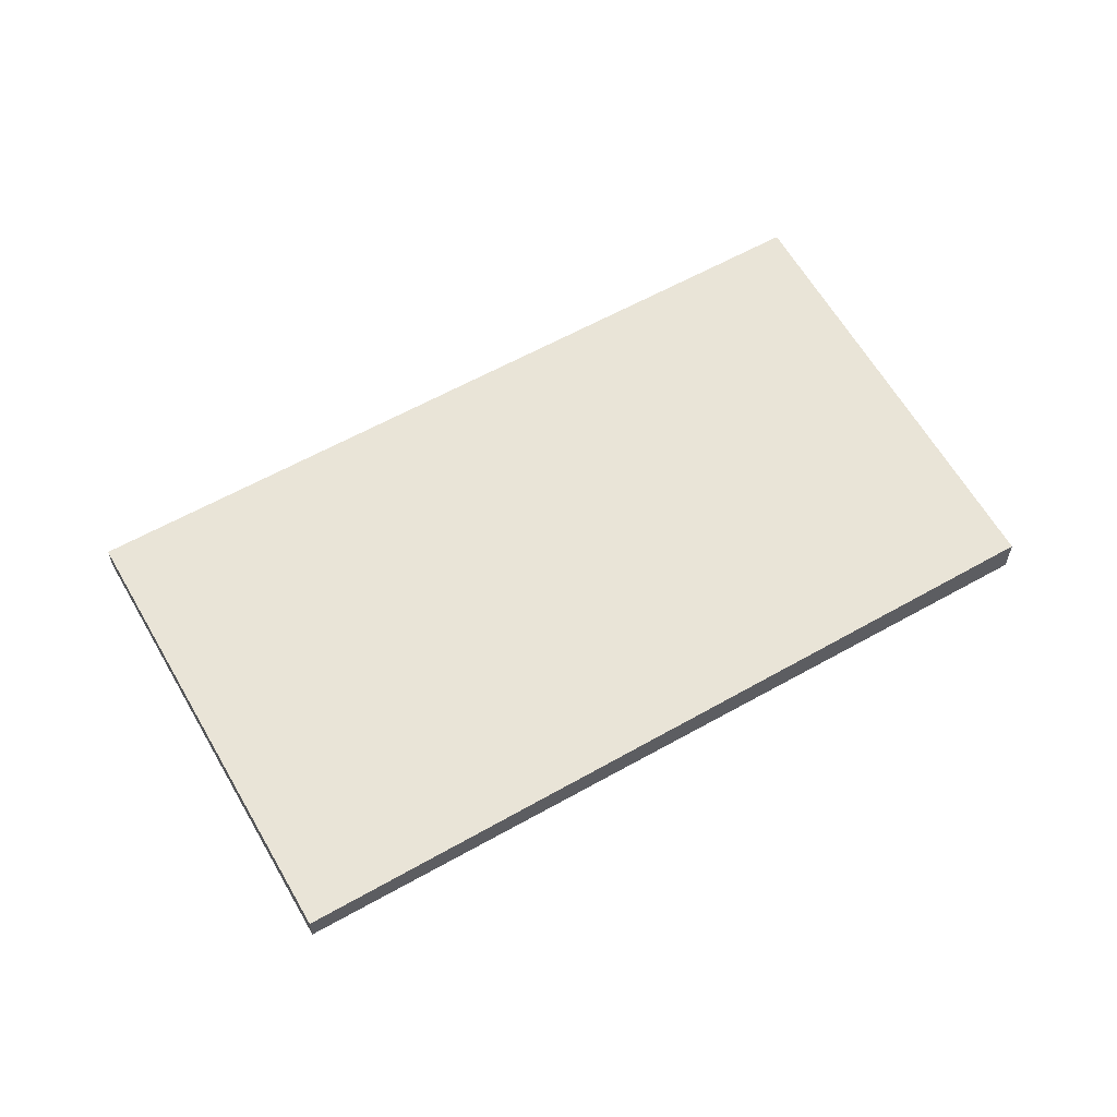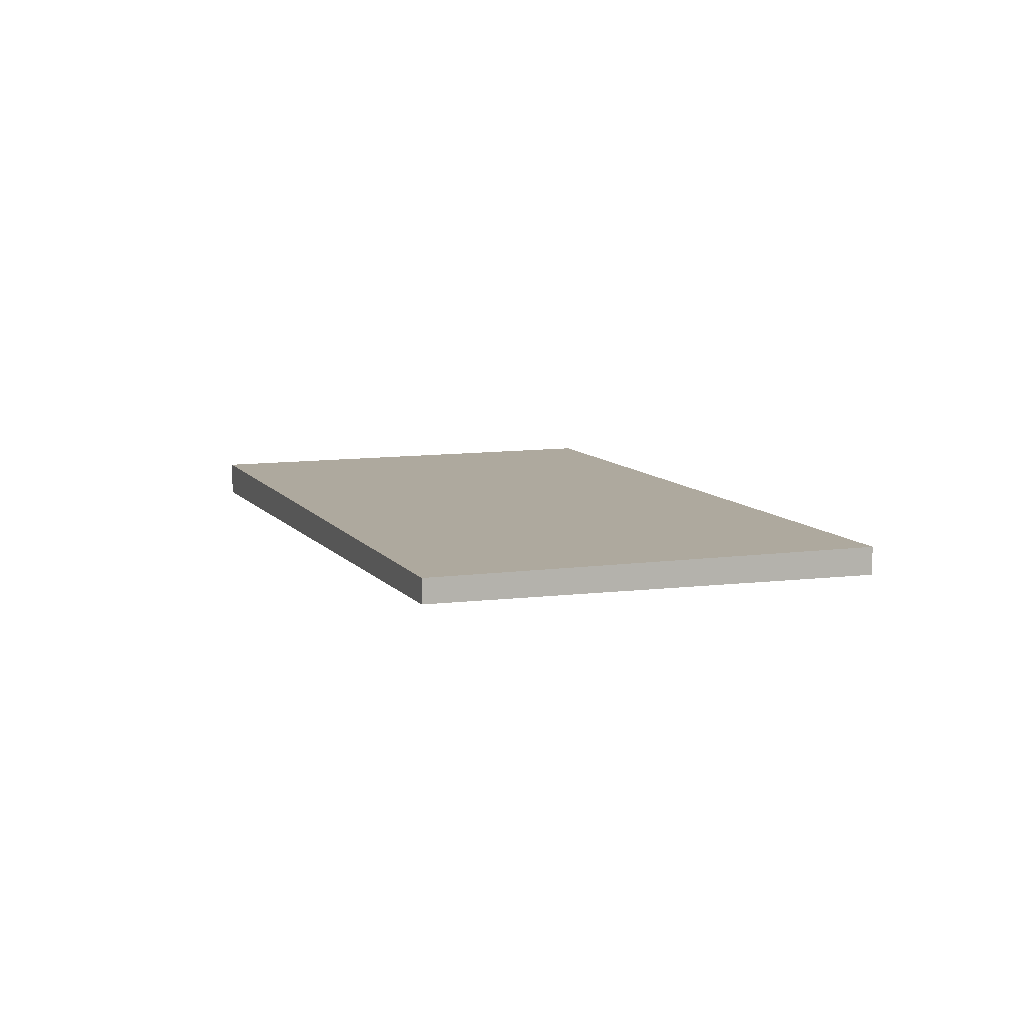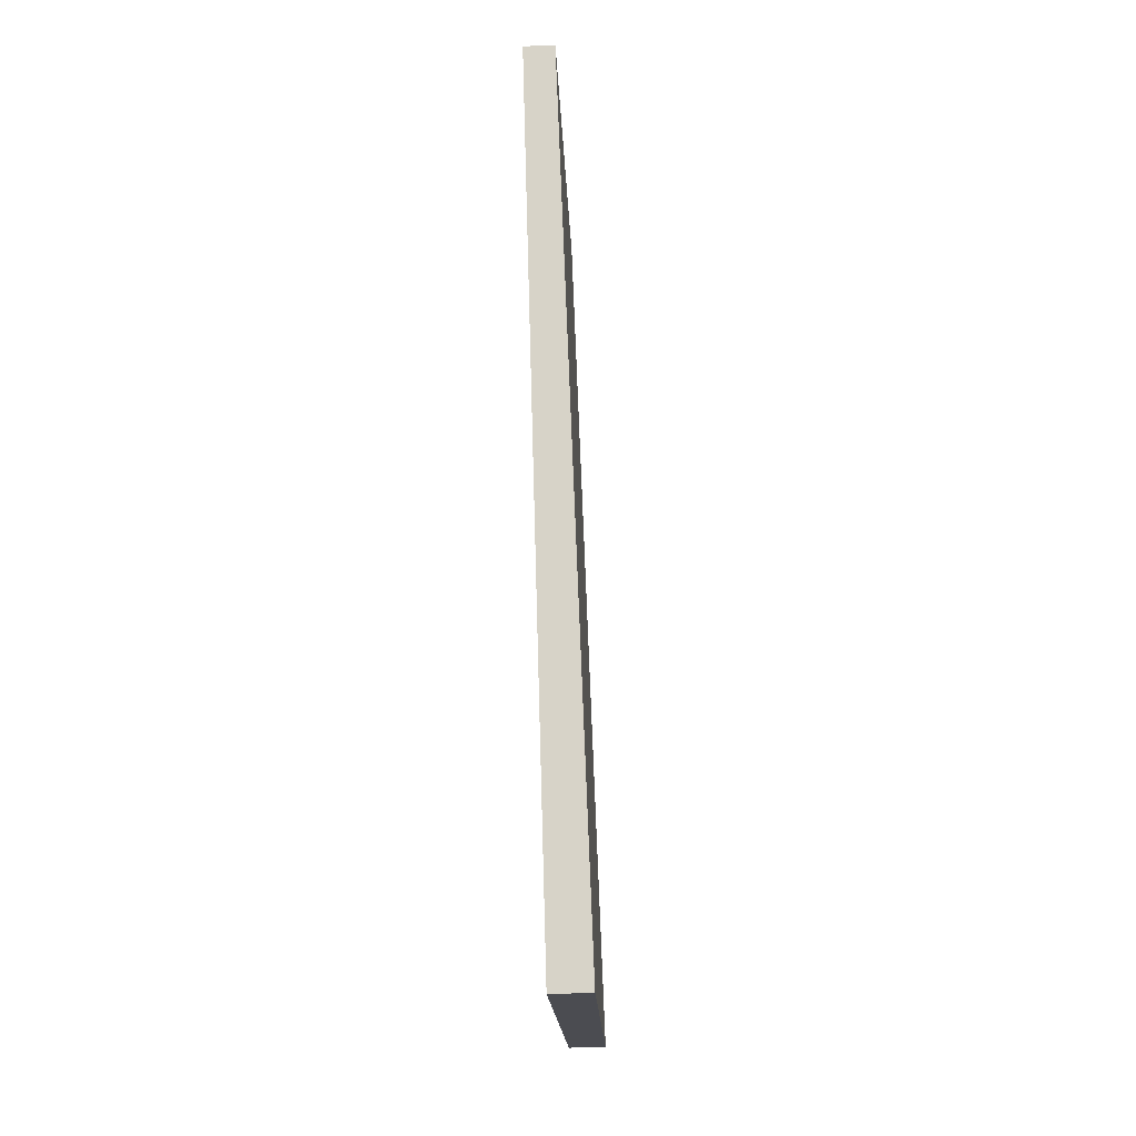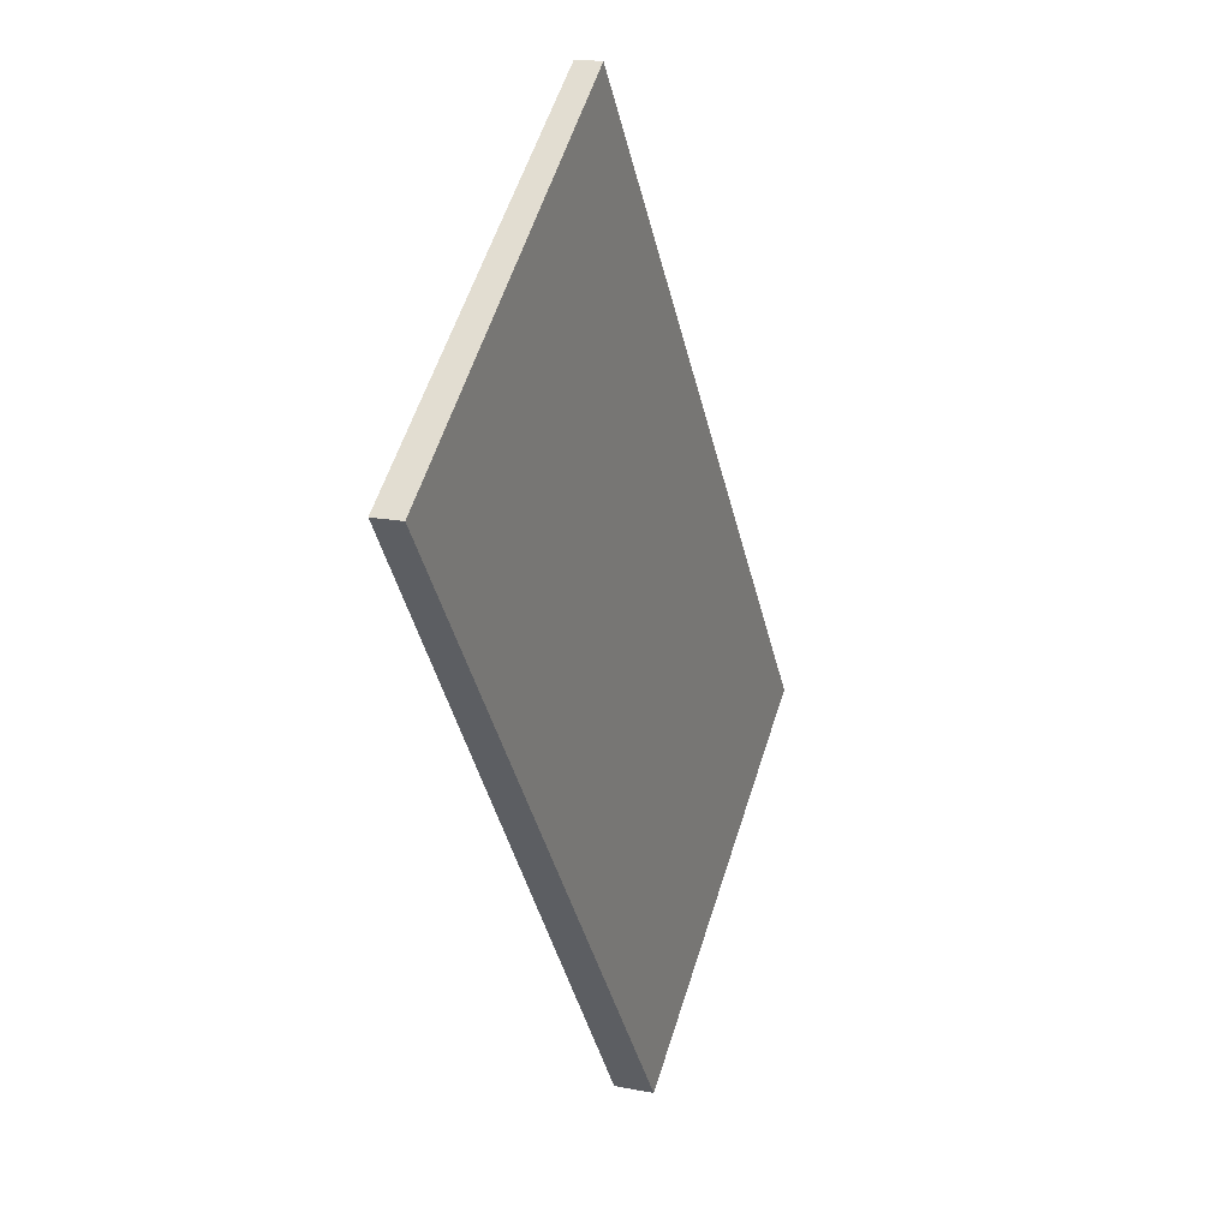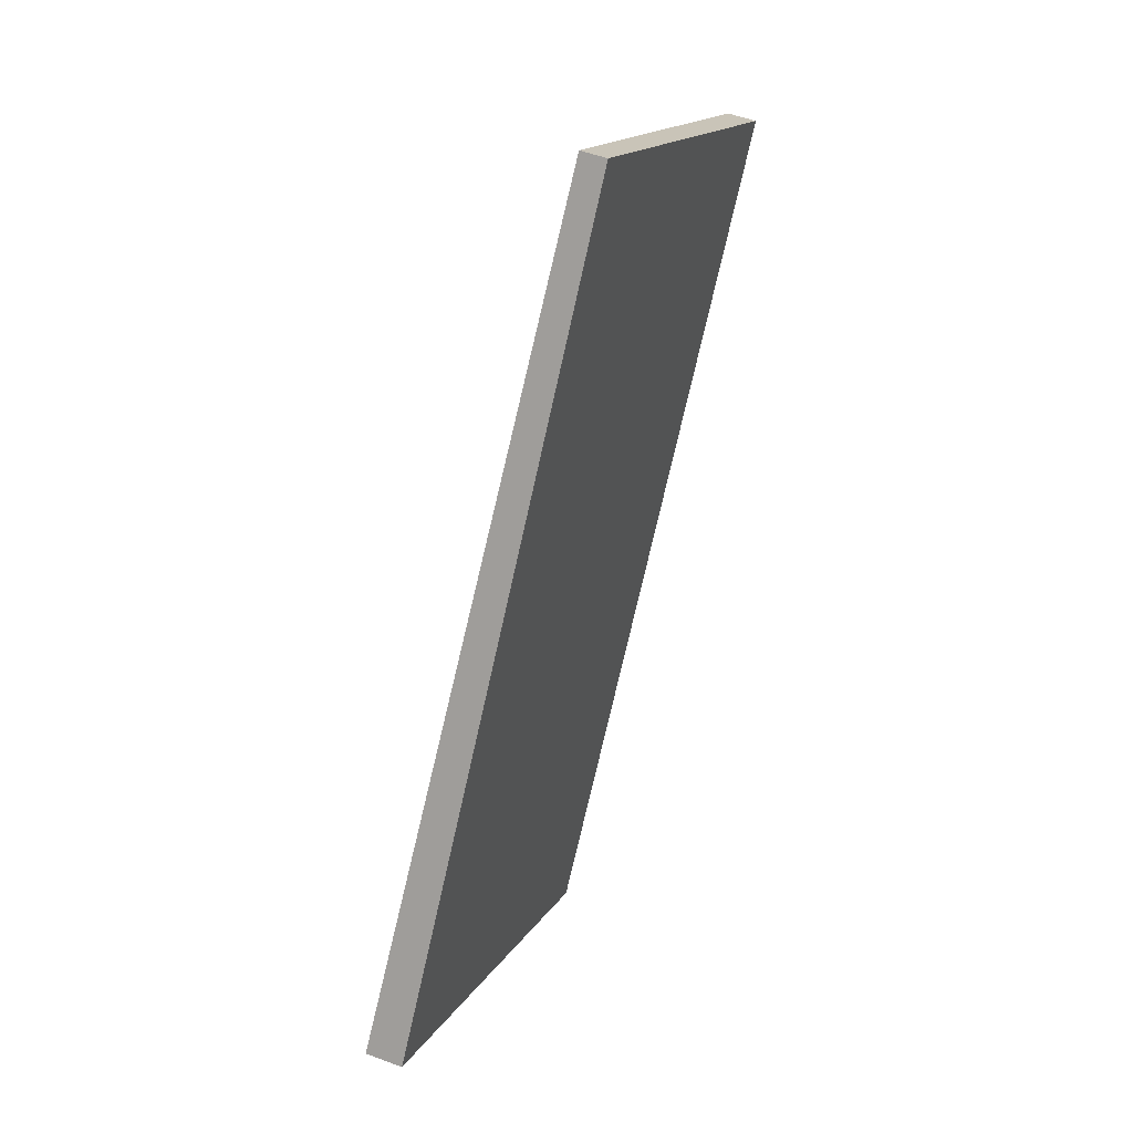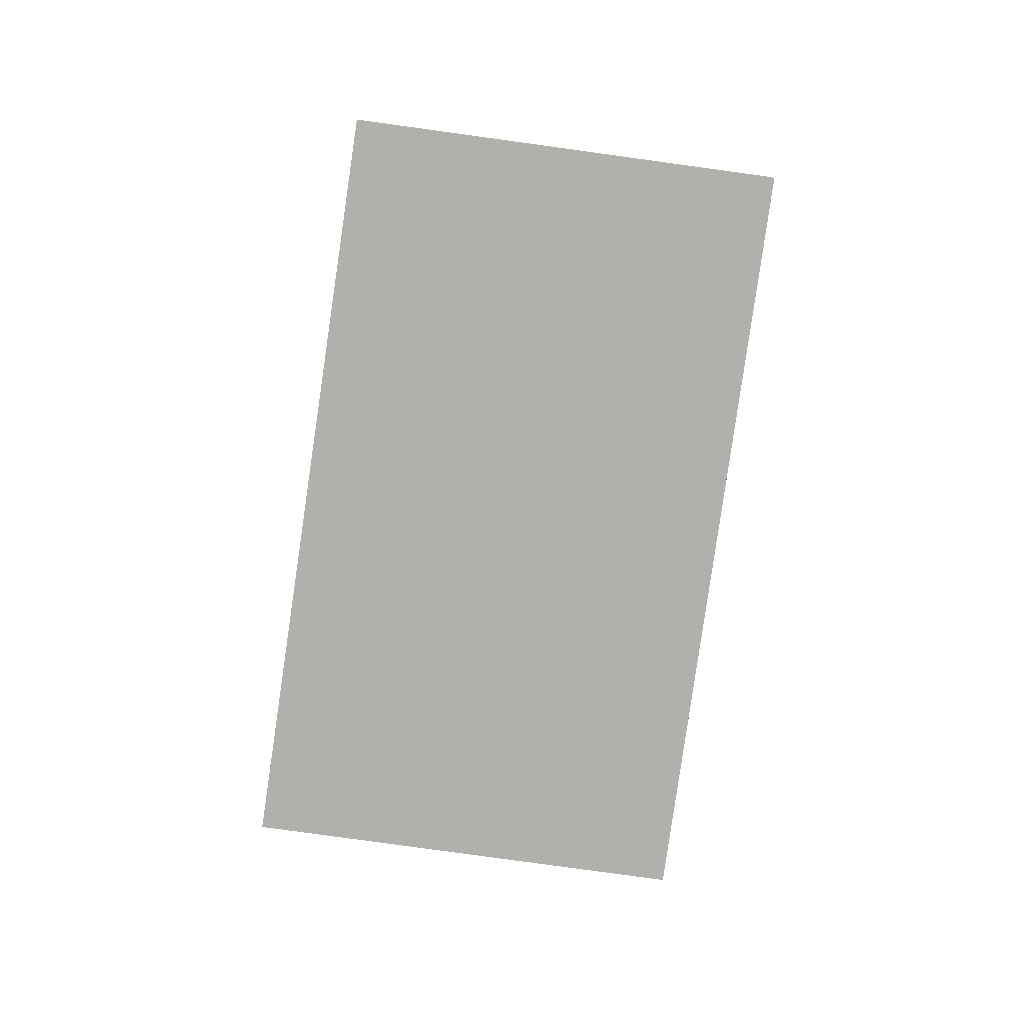
<metadata>
{"format":"obj","ext":"obj","renderer":"f3d","projection":"perspective","resolution":1024,"background":"white","views":[{"elev":60.6,"azim":-84.6,"up":"+Z"},{"elev":8.3,"azim":-164.9,"up":"+Z"},{"elev":-50.1,"azim":-87.3,"up":"+Y"},{"elev":18.0,"azim":-68.9,"up":"+Y"},{"elev":50.2,"azim":112.4,"up":"+Y"},{"elev":-78.6,"azim":26.9,"up":"+Z"}]}
</metadata>
<code>
v -248.3 -533.2 0.3018
v -251.6 -535.4 0.3305
v -255.7 -529.7 0.2432
v -252.3 -527.4 0.2137
v -254.7 -531.1 0.2646
v -248.9 -533.5 0.3065
v -251.3 -528.9 0.2375
v -253.6 -528.2 0.2248
v -255.3 -530.2 0.2518
v -252.7 -528.5 0.2294
v -252 -527.9 0.2224
v -253.3 -528.3 0.2263
v -255.5 -529.9 0.246
v -252.2 -527.6 0.2167
v -253.7 -529.2 0.2378
v -254 -528.8 0.2321
v -254.1 -528.6 0.2293
v -255.3 -529.7 0.2436
v -255 -530.1 0.2494
v -255.4 -529.5 0.2408
v -250 -534.3 0.3166
v -251.3 -532.5 0.2889
v -254.1 -531.3 0.2685
v -251.4 -535.3 0.3287
v -252.1 -528 0.2237
v -251.5 -528.9 0.236
v -248.5 -533.3 0.3031
v -252.5 -527.5 0.215
v -252.4 -527.7 0.218
v -250.4 -534.6 0.3197
v -252.1 -532.2 0.2834
v -254 -529.4 0.241
v -254.3 -529 0.2352
v -254.4 -528.8 0.2324
v -250.1 -533 0.2974
v -249.5 -533.9 0.3119
v -253.1 -528.7 0.2325
v -253.4 -528.3 0.2259
v -253.3 -528.4 0.2267
v -253.5 -528.2 0.2238
v -252.5 -528.3 0.2274
v -252.3 -528.6 0.2317
v -252.8 -528 0.2217
v -249 -533.5 0.3059
v -248.9 -533.6 0.3069
v -252.9 -527.8 0.2188
v -251.9 -528.7 0.2339
v -252.3 -528.2 0.2256
v -252.6 -527.8 0.2199
v -248.6 -533.4 0.3044
v -252.7 -527.6 0.217
v -253.1 -528.2 0.2249
v -253 -528.4 0.228
v -249.7 -533.2 0.3004
v -249.3 -533.8 0.3101
v -252.9 -528.6 0.2307
v -253.3 -528 0.222
v -248.5 -533.3 0.3031
v -248.3 -533.2 0.3018
v -248.3 -533.2 0
v -248.5 -533.3 0
v -254.7 -531.1 0.2646
v -251.6 -535.4 0.3305
v -251.6 -535.4 5.551e-17
v -254.7 -531.1 0
v -255.4 -529.5 0.2408
v -255.7 -529.7 0.2432
v -255.7 -529.7 0
v -255.4 -529.5 0
v -252.2 -527.6 0.2167
v -252.3 -527.4 0.2137
v -252.3 -527.4 0
v -252.2 -527.6 0
v -255.3 -530.2 0.2518
v -254.7 -531.1 0.2646
v -254.7 -531.1 0
v -255.3 -530.2 0
v -248.9 -533.6 0.3069
v -248.9 -533.5 0.3065
v -248.9 -533.5 0
v -248.9 -533.6 5.551e-17
v -248.3 -533.2 0.3018
v -251.3 -528.9 0.2375
v -251.3 -528.9 -2.776e-17
v -248.3 -533.2 0
v -253.5 -528.2 0.2238
v -253.6 -528.2 0.2248
v -253.6 -528.2 0
v -253.5 -528.2 0
v -255.5 -529.9 0.246
v -255.3 -530.2 0.2518
v -255.3 -530.2 0
v -255.5 -529.9 0
v -251.3 -528.9 0.2375
v -252 -527.9 0.2224
v -252 -527.9 2.776e-17
v -251.3 -528.9 -2.776e-17
v -255.7 -529.7 0.2432
v -255.5 -529.9 0.246
v -255.5 -529.9 0
v -255.7 -529.7 0
v -252 -527.9 0.2224
v -252.2 -527.6 0.2167
v -252.2 -527.6 0
v -252 -527.9 2.776e-17
v -253.6 -528.2 0.2248
v -254.1 -528.6 0.2293
v -254.1 -528.6 -2.776e-17
v -253.6 -528.2 0
v -254.4 -528.8 0.2324
v -255.4 -529.5 0.2408
v -255.4 -529.5 0
v -254.4 -528.8 0
v -250.4 -534.6 0.3197
v -250 -534.3 0.3166
v -250 -534.3 0
v -250.4 -534.6 0
v -251.6 -535.4 0.3305
v -251.4 -535.3 0.3287
v -251.4 -535.3 0
v -251.6 -535.4 5.551e-17
v -248.6 -533.4 0.3044
v -248.5 -533.3 0.3031
v -248.5 -533.3 0
v -248.6 -533.4 -5.551e-17
v -252.3 -527.4 0.2137
v -252.5 -527.5 0.215
v -252.5 -527.5 0
v -252.3 -527.4 0
v -251.4 -535.3 0.3287
v -250.4 -534.6 0.3197
v -250.4 -534.6 0
v -251.4 -535.3 0
v -254.1 -528.6 0.2293
v -254.4 -528.8 0.2324
v -254.4 -528.8 0
v -254.1 -528.6 -2.776e-17
v -250 -534.3 0.3166
v -249.5 -533.9 0.3119
v -249.5 -533.9 0
v -250 -534.3 0
v -253.3 -528 0.222
v -253.5 -528.2 0.2238
v -253.5 -528.2 0
v -253.3 -528 0
v -249.3 -533.8 0.3101
v -248.9 -533.6 0.3069
v -248.9 -533.6 5.551e-17
v -249.3 -533.8 0
v -252.7 -527.6 0.217
v -252.9 -527.8 0.2188
v -252.9 -527.8 0
v -252.7 -527.6 0
v -248.9 -533.5 0.3065
v -248.6 -533.4 0.3044
v -248.6 -533.4 -5.551e-17
v -248.9 -533.5 0
v -252.5 -527.5 0.215
v -252.7 -527.6 0.217
v -252.7 -527.6 0
v -252.5 -527.5 0
v -249.5 -533.9 0.3119
v -249.3 -533.8 0.3101
v -249.3 -533.8 0
v -249.5 -533.9 0
v -252.9 -527.8 0.2188
v -253.3 -528 0.222
v -253.3 -528 0
v -252.9 -527.8 0
v -248.3 -533.2 0
v -251.6 -535.4 0
v -255.7 -529.7 0
v -252.3 -527.4 0
f 36 21 22 35
f 42 10 41
f 35 22 15 37
f 39 16 17 8 38
f 38 8 40
f 37 15 16 39
f 53 12 52
f 19 9 13 18
f 18 13 3 20
f 33 16 15 32
f 34 17 16 33
f 24 2 5 23
f 23 5 9 19
f 31 22 21 30
f 32 15 22 31
f 25 11 7 26
f 26 7 1 27
f 28 4 14 29
f 29 14 11 25
f 30 24 23 31
f 31 23 19 32
f 32 19 18 33
f 33 18 20 34
f 55 36 35 54
f 54 35 37 56
f 38 12 39
f 52 12 38 40 57
f 56 37 39 12 53
f 48 25 26 47
f 49 29 25 48
f 44 6 45
f 47 26 27 50
f 51 28 29 49
f 47 42 41 48
f 48 41 43 49
f 50 6 44 42 47
f 49 43 46 51
f 52 43 41 10 53
f 54 44 45 55
f 56 10 42 44 54
f 57 46 43 52
f 53 10 56
f 59 60 61 58
f 63 64 65 62
f 67 68 69 66
f 71 72 73 70
f 75 76 77 74
f 79 80 81 78
f 83 84 85 82
f 87 88 89 86
f 91 92 93 90
f 95 96 97 94
f 99 100 101 98
f 103 104 105 102
f 107 108 109 106
f 111 112 113 110
f 115 116 117 114
f 119 120 121 118
f 123 124 125 122
f 127 128 129 126
f 131 132 133 130
f 135 136 137 134
f 139 140 141 138
f 143 144 145 142
f 147 148 149 146
f 151 152 153 150
f 155 156 157 154
f 159 160 161 158
f 163 164 165 162
f 167 168 169 166
f 171 172 173 170

</code>
